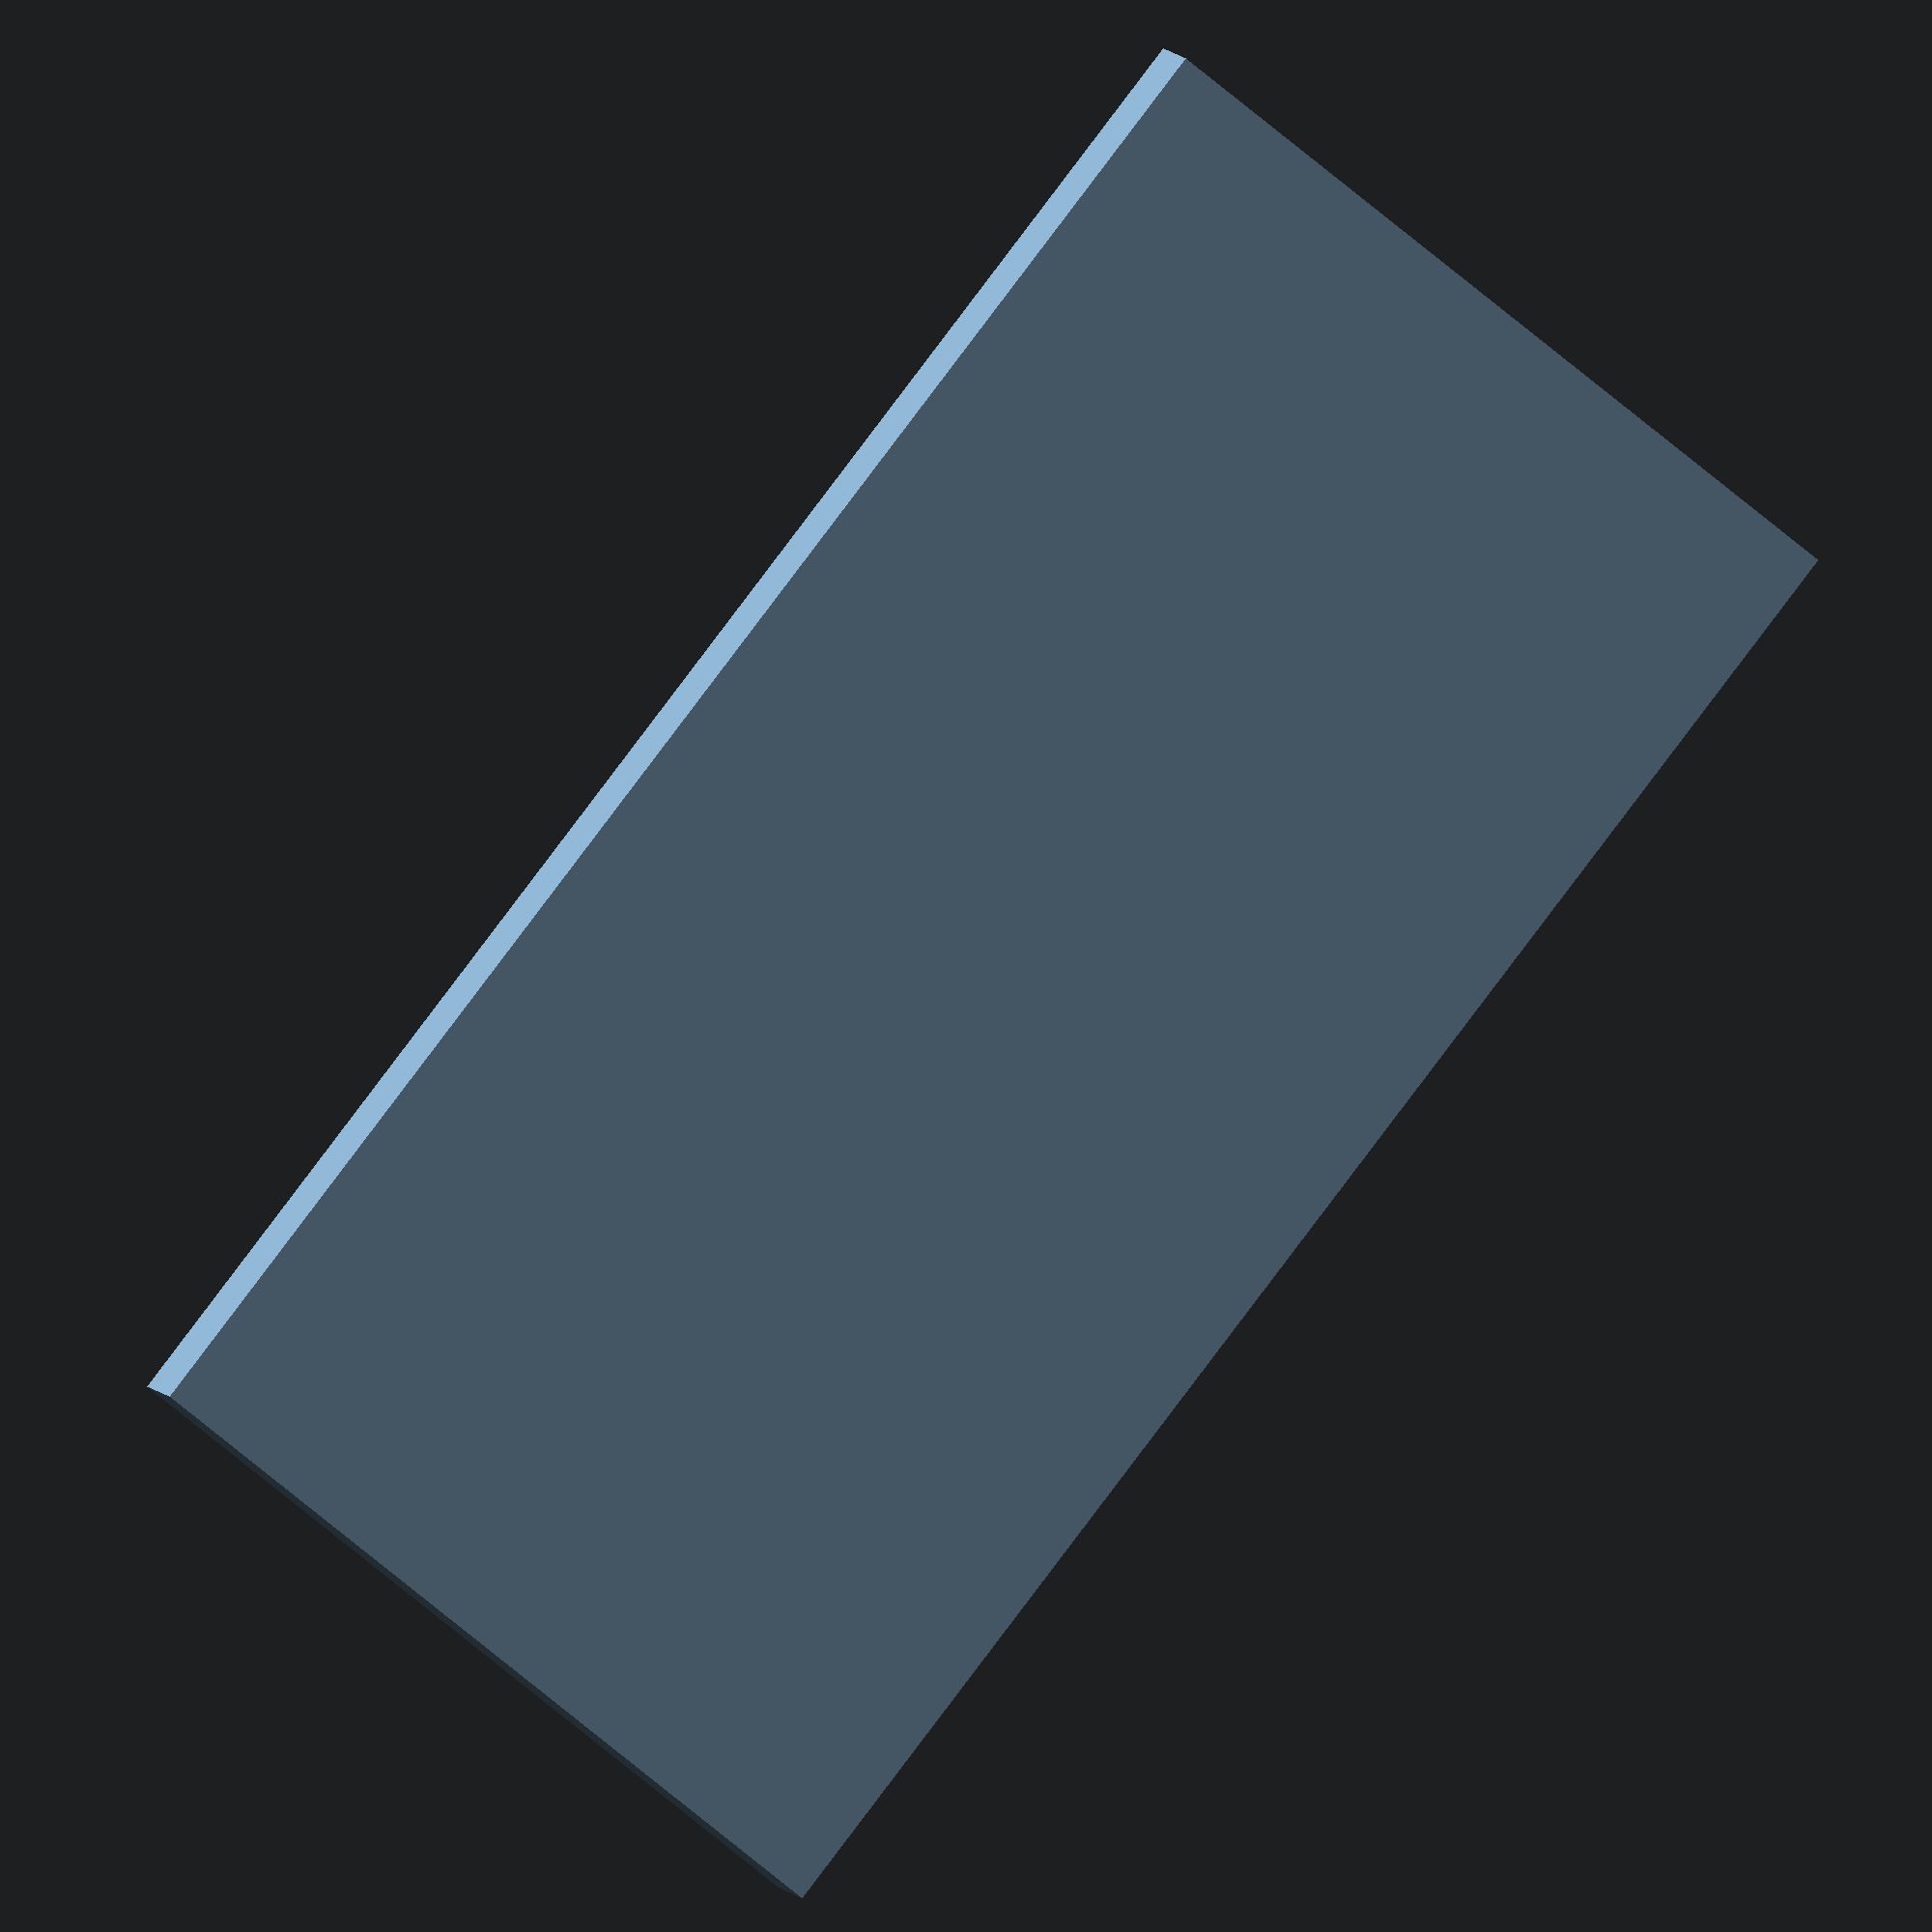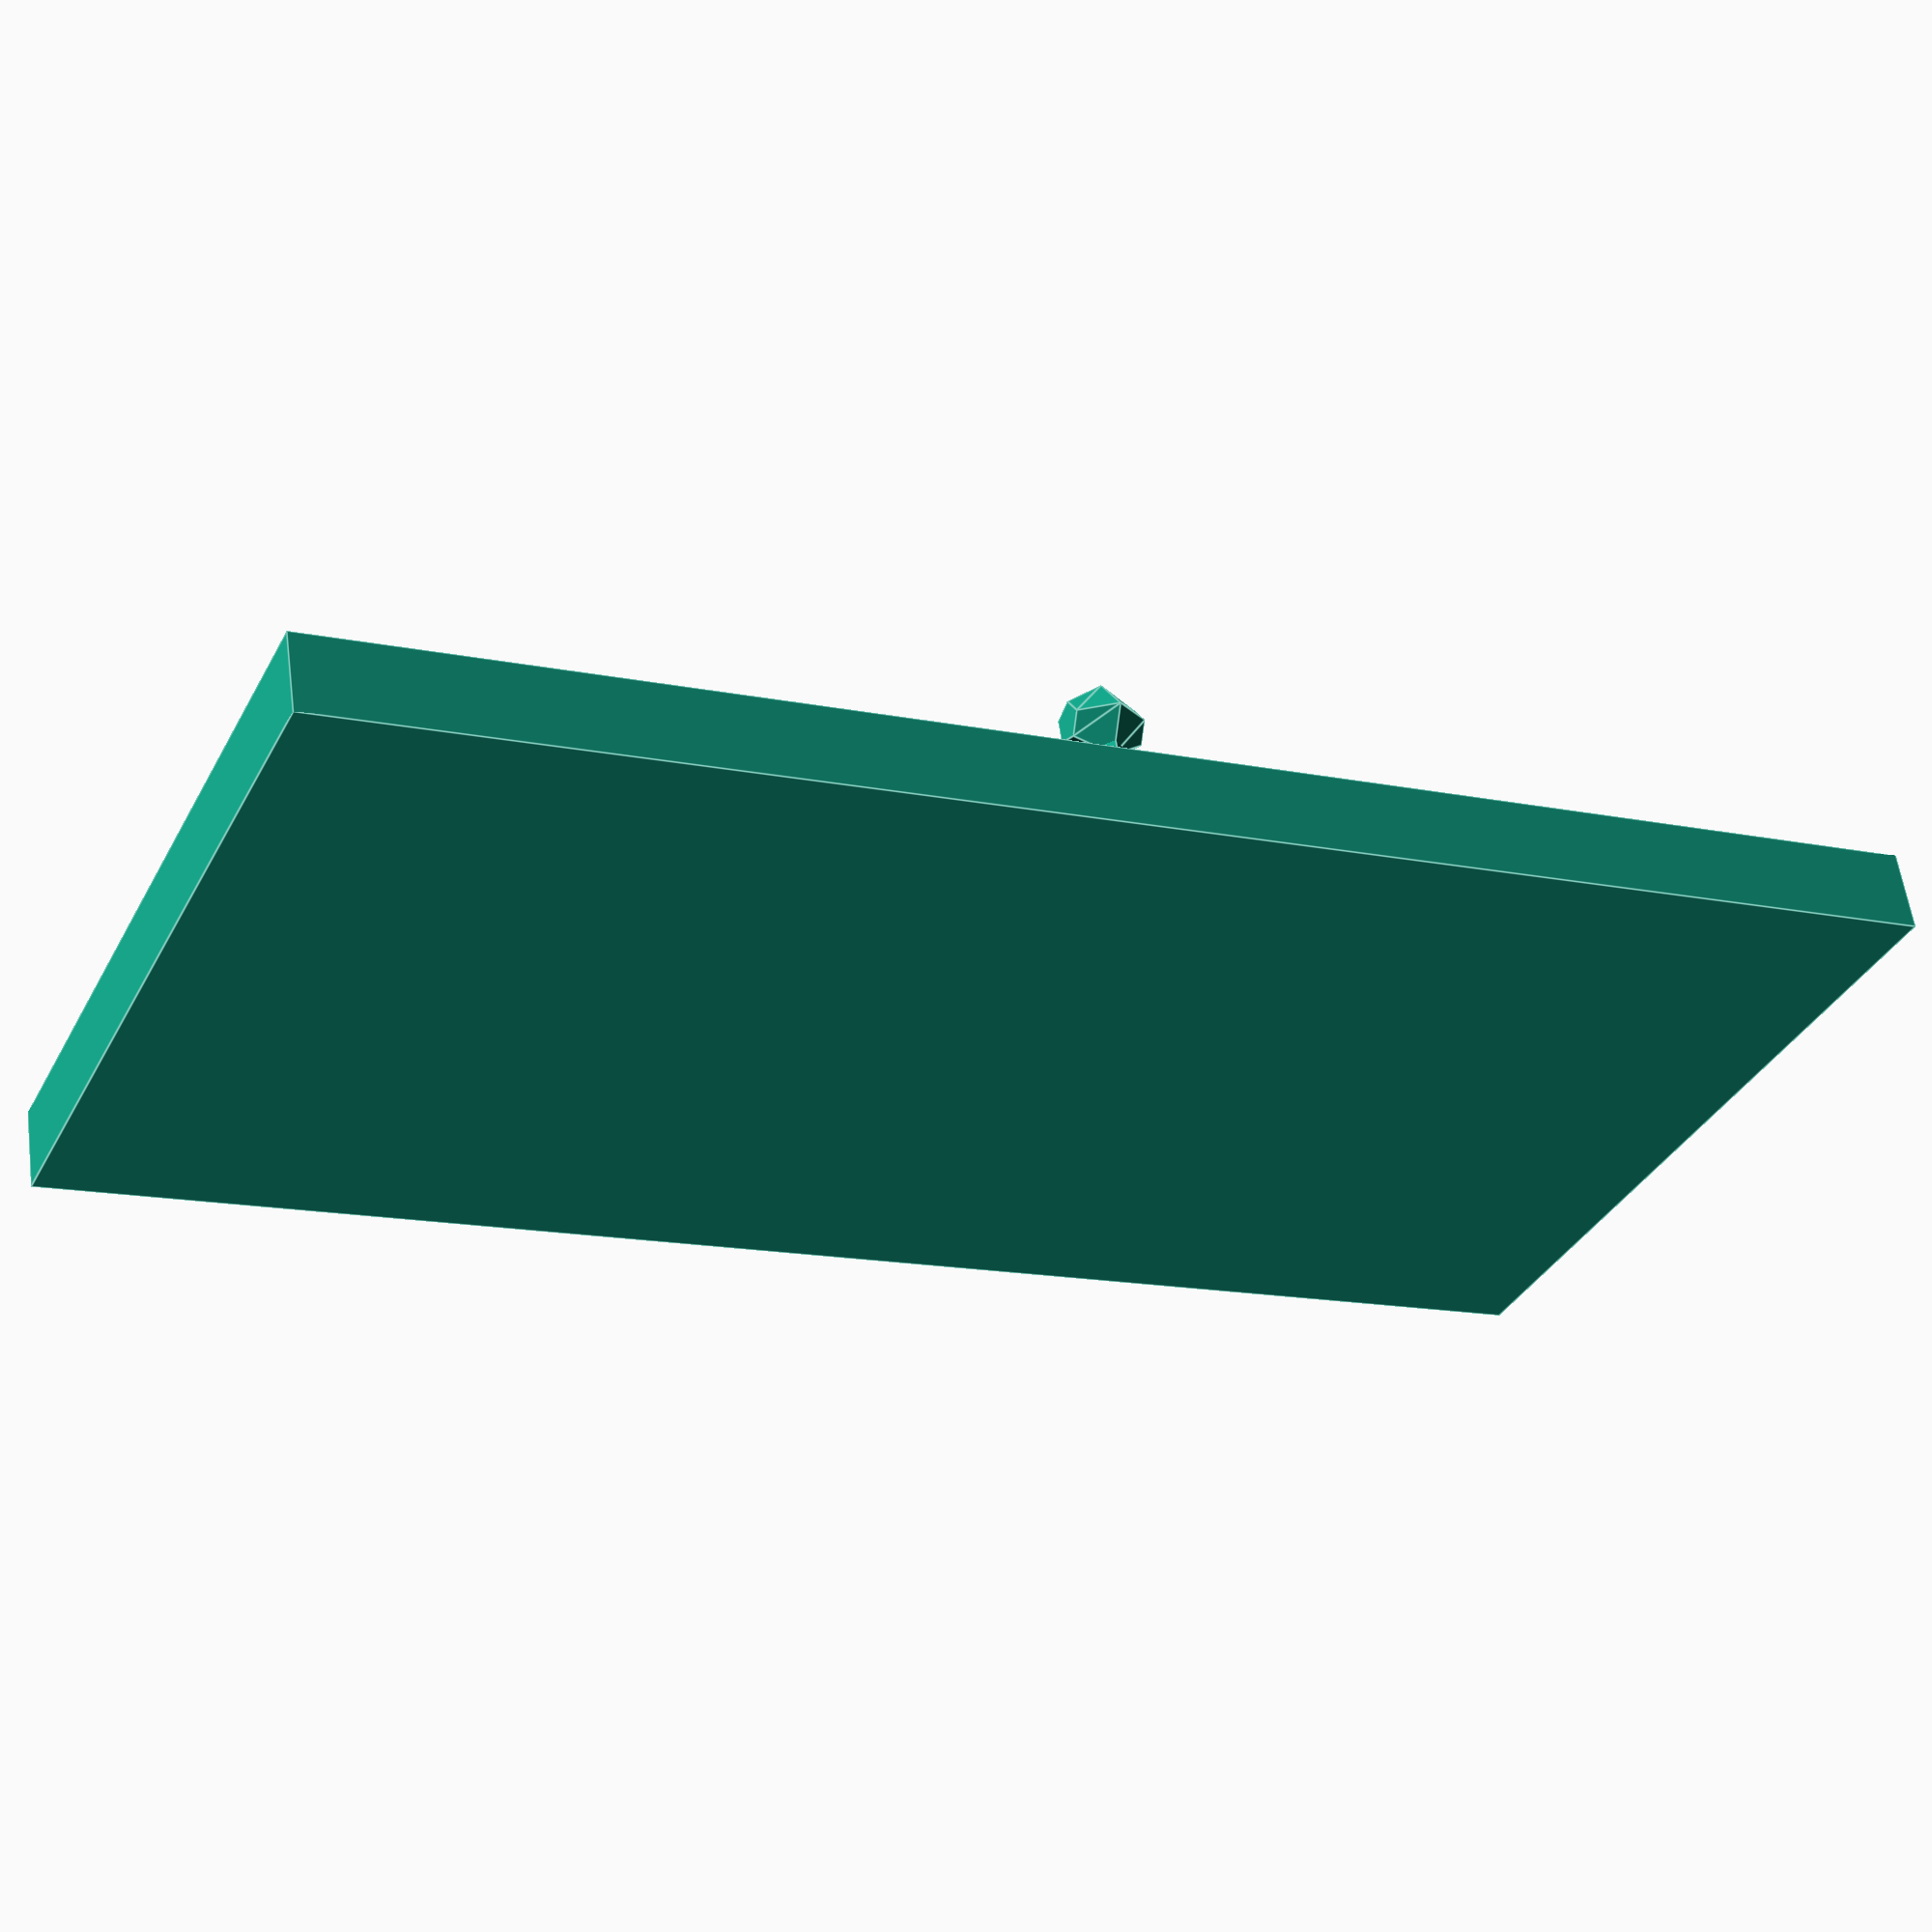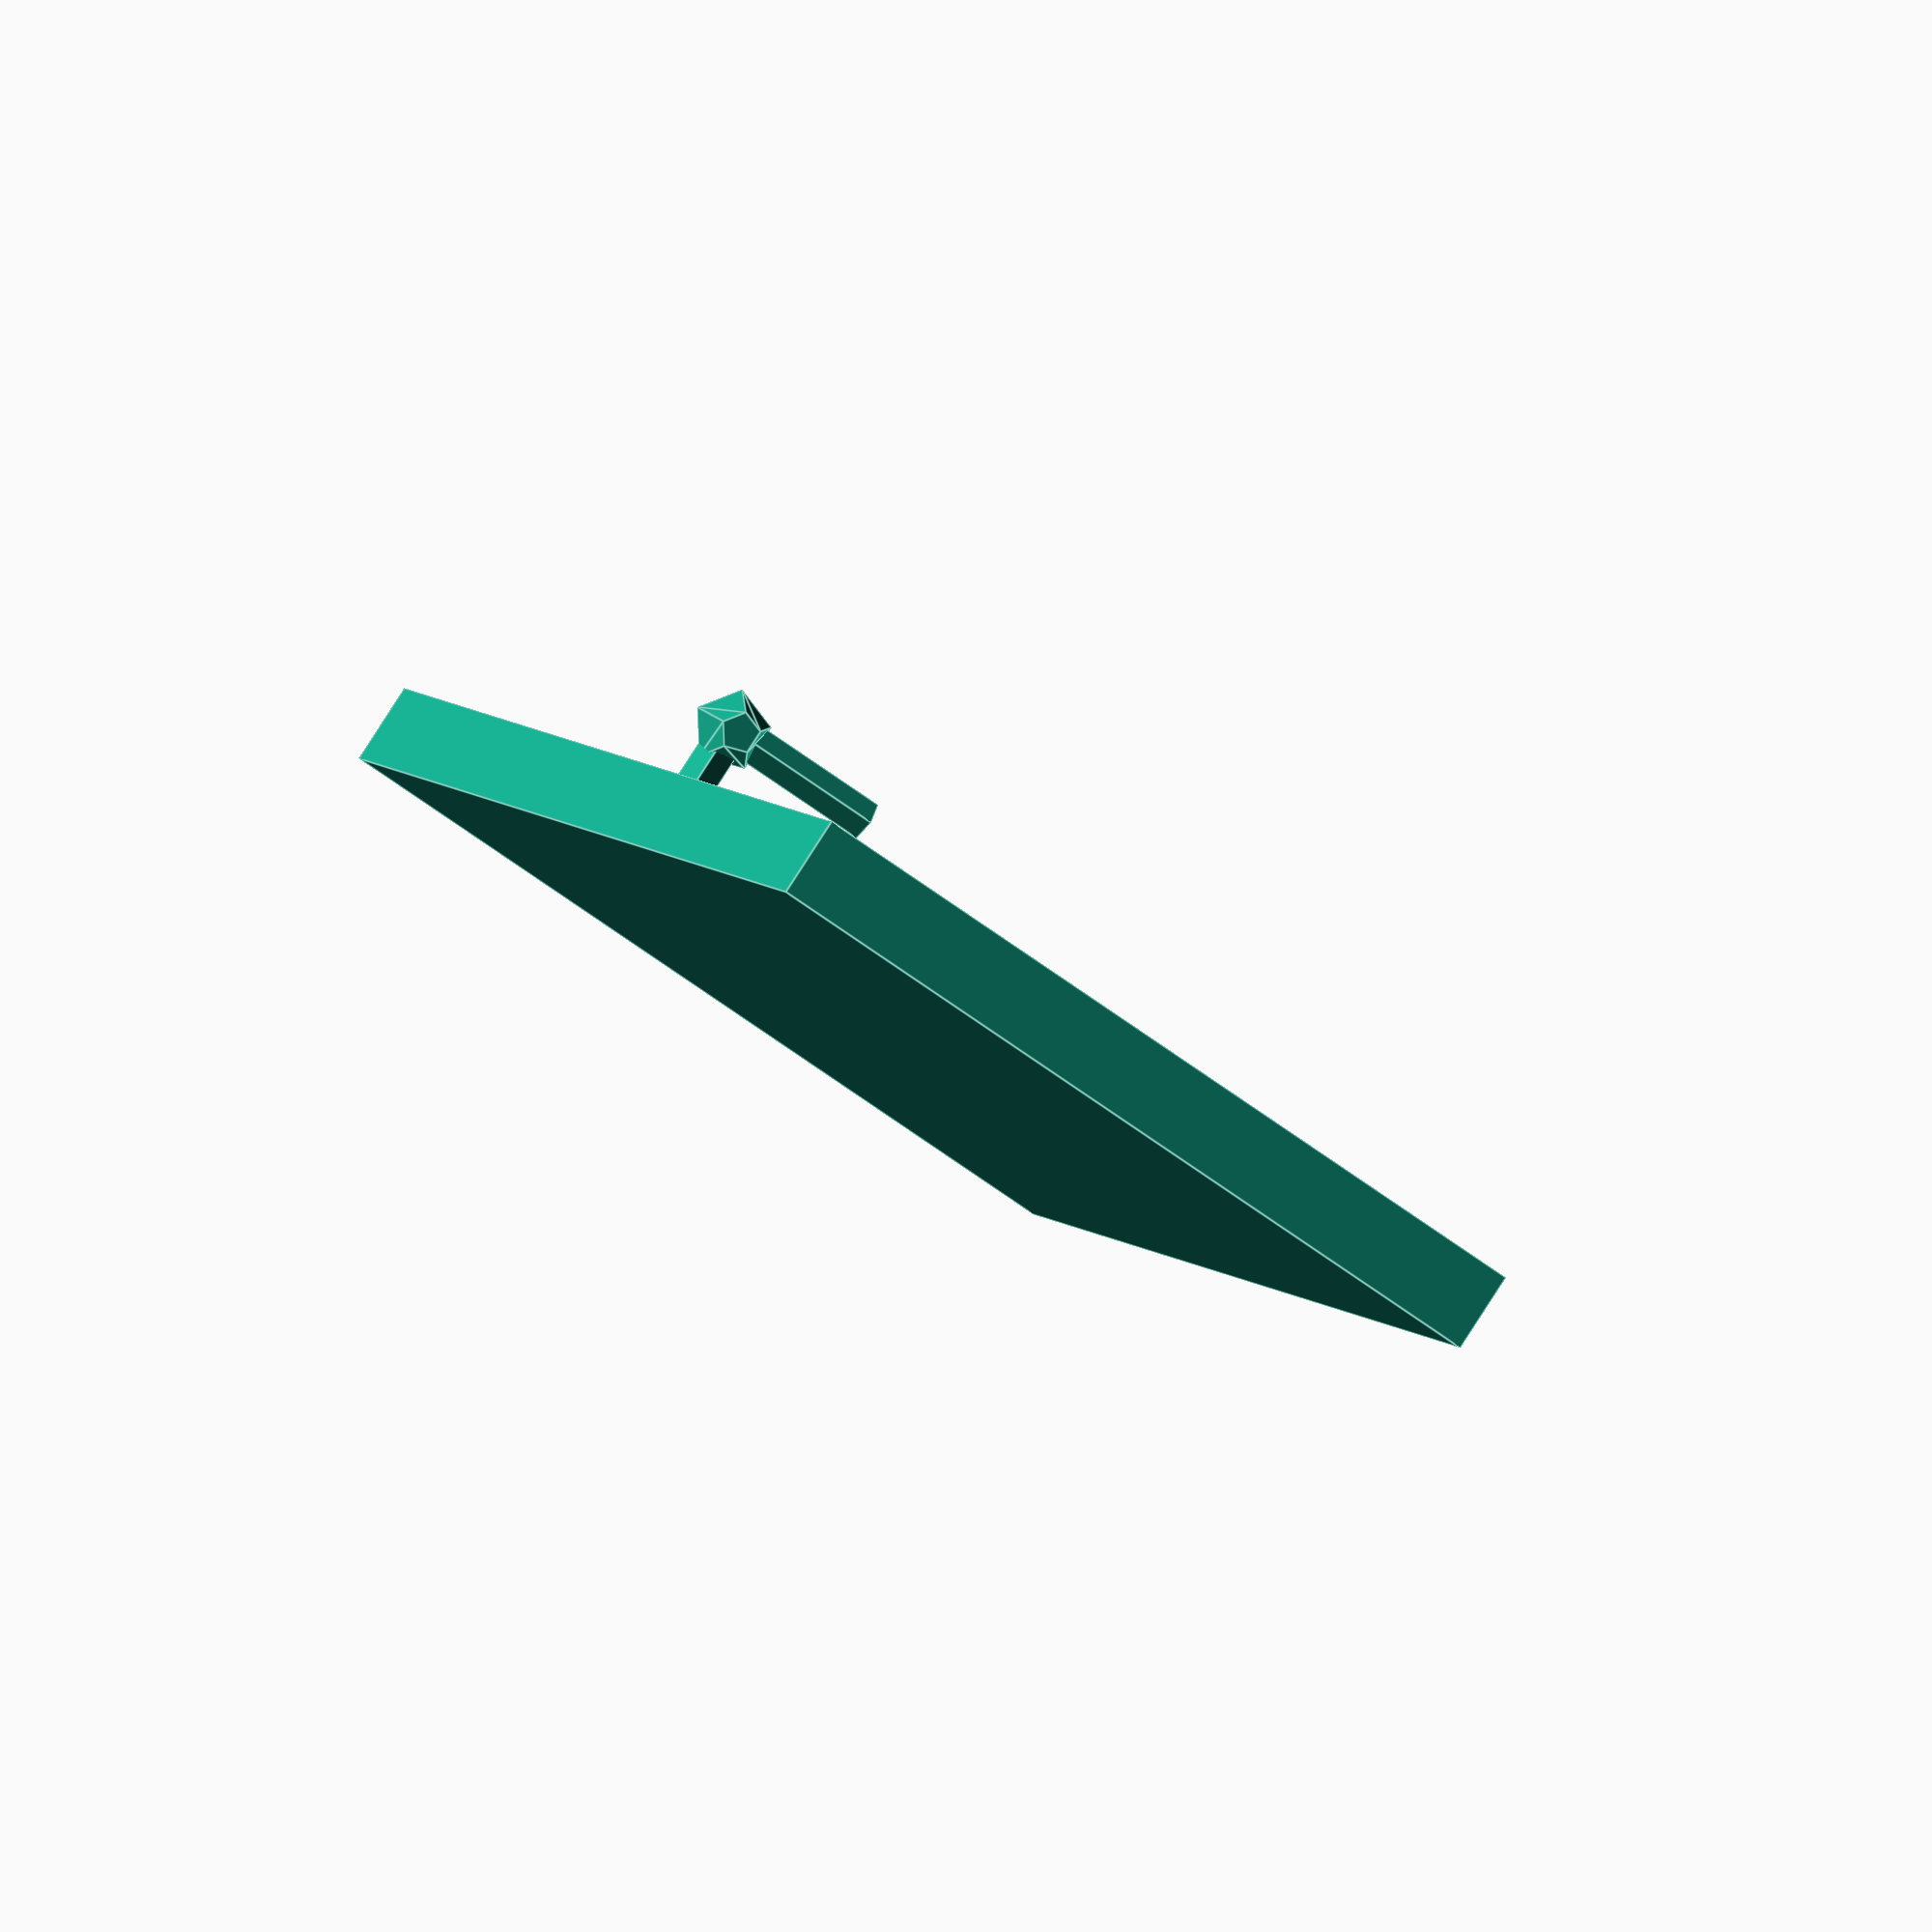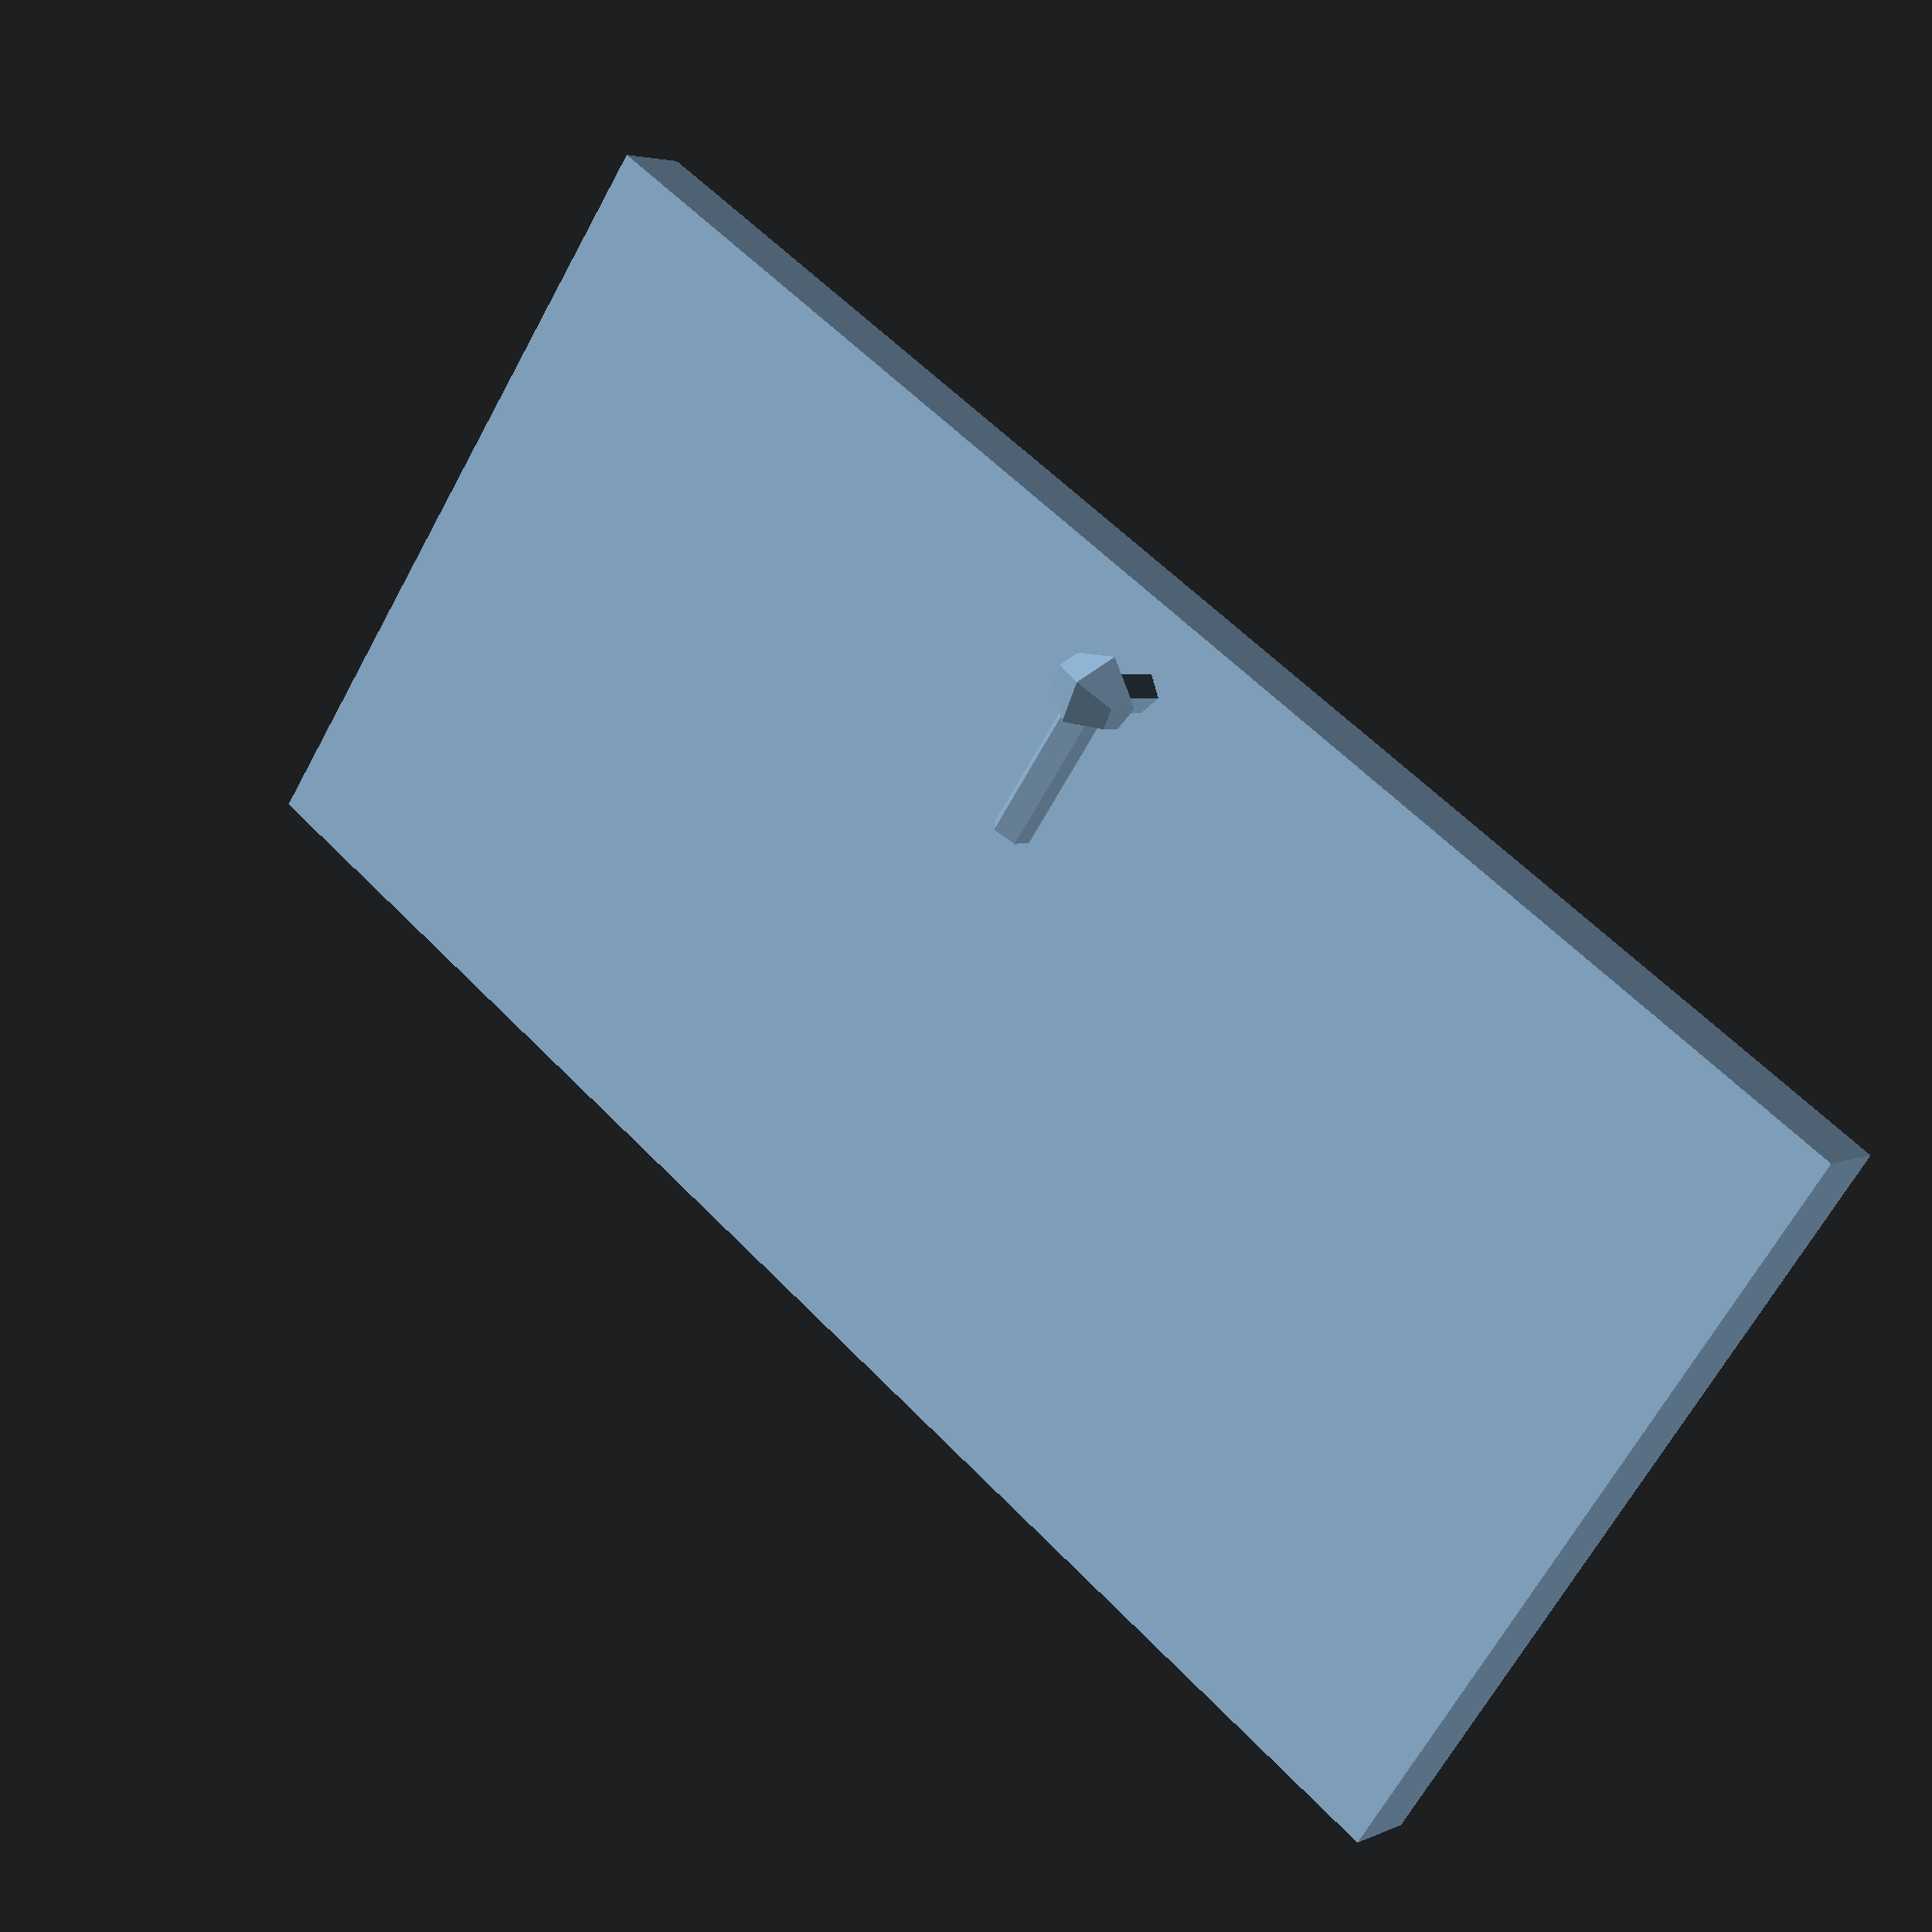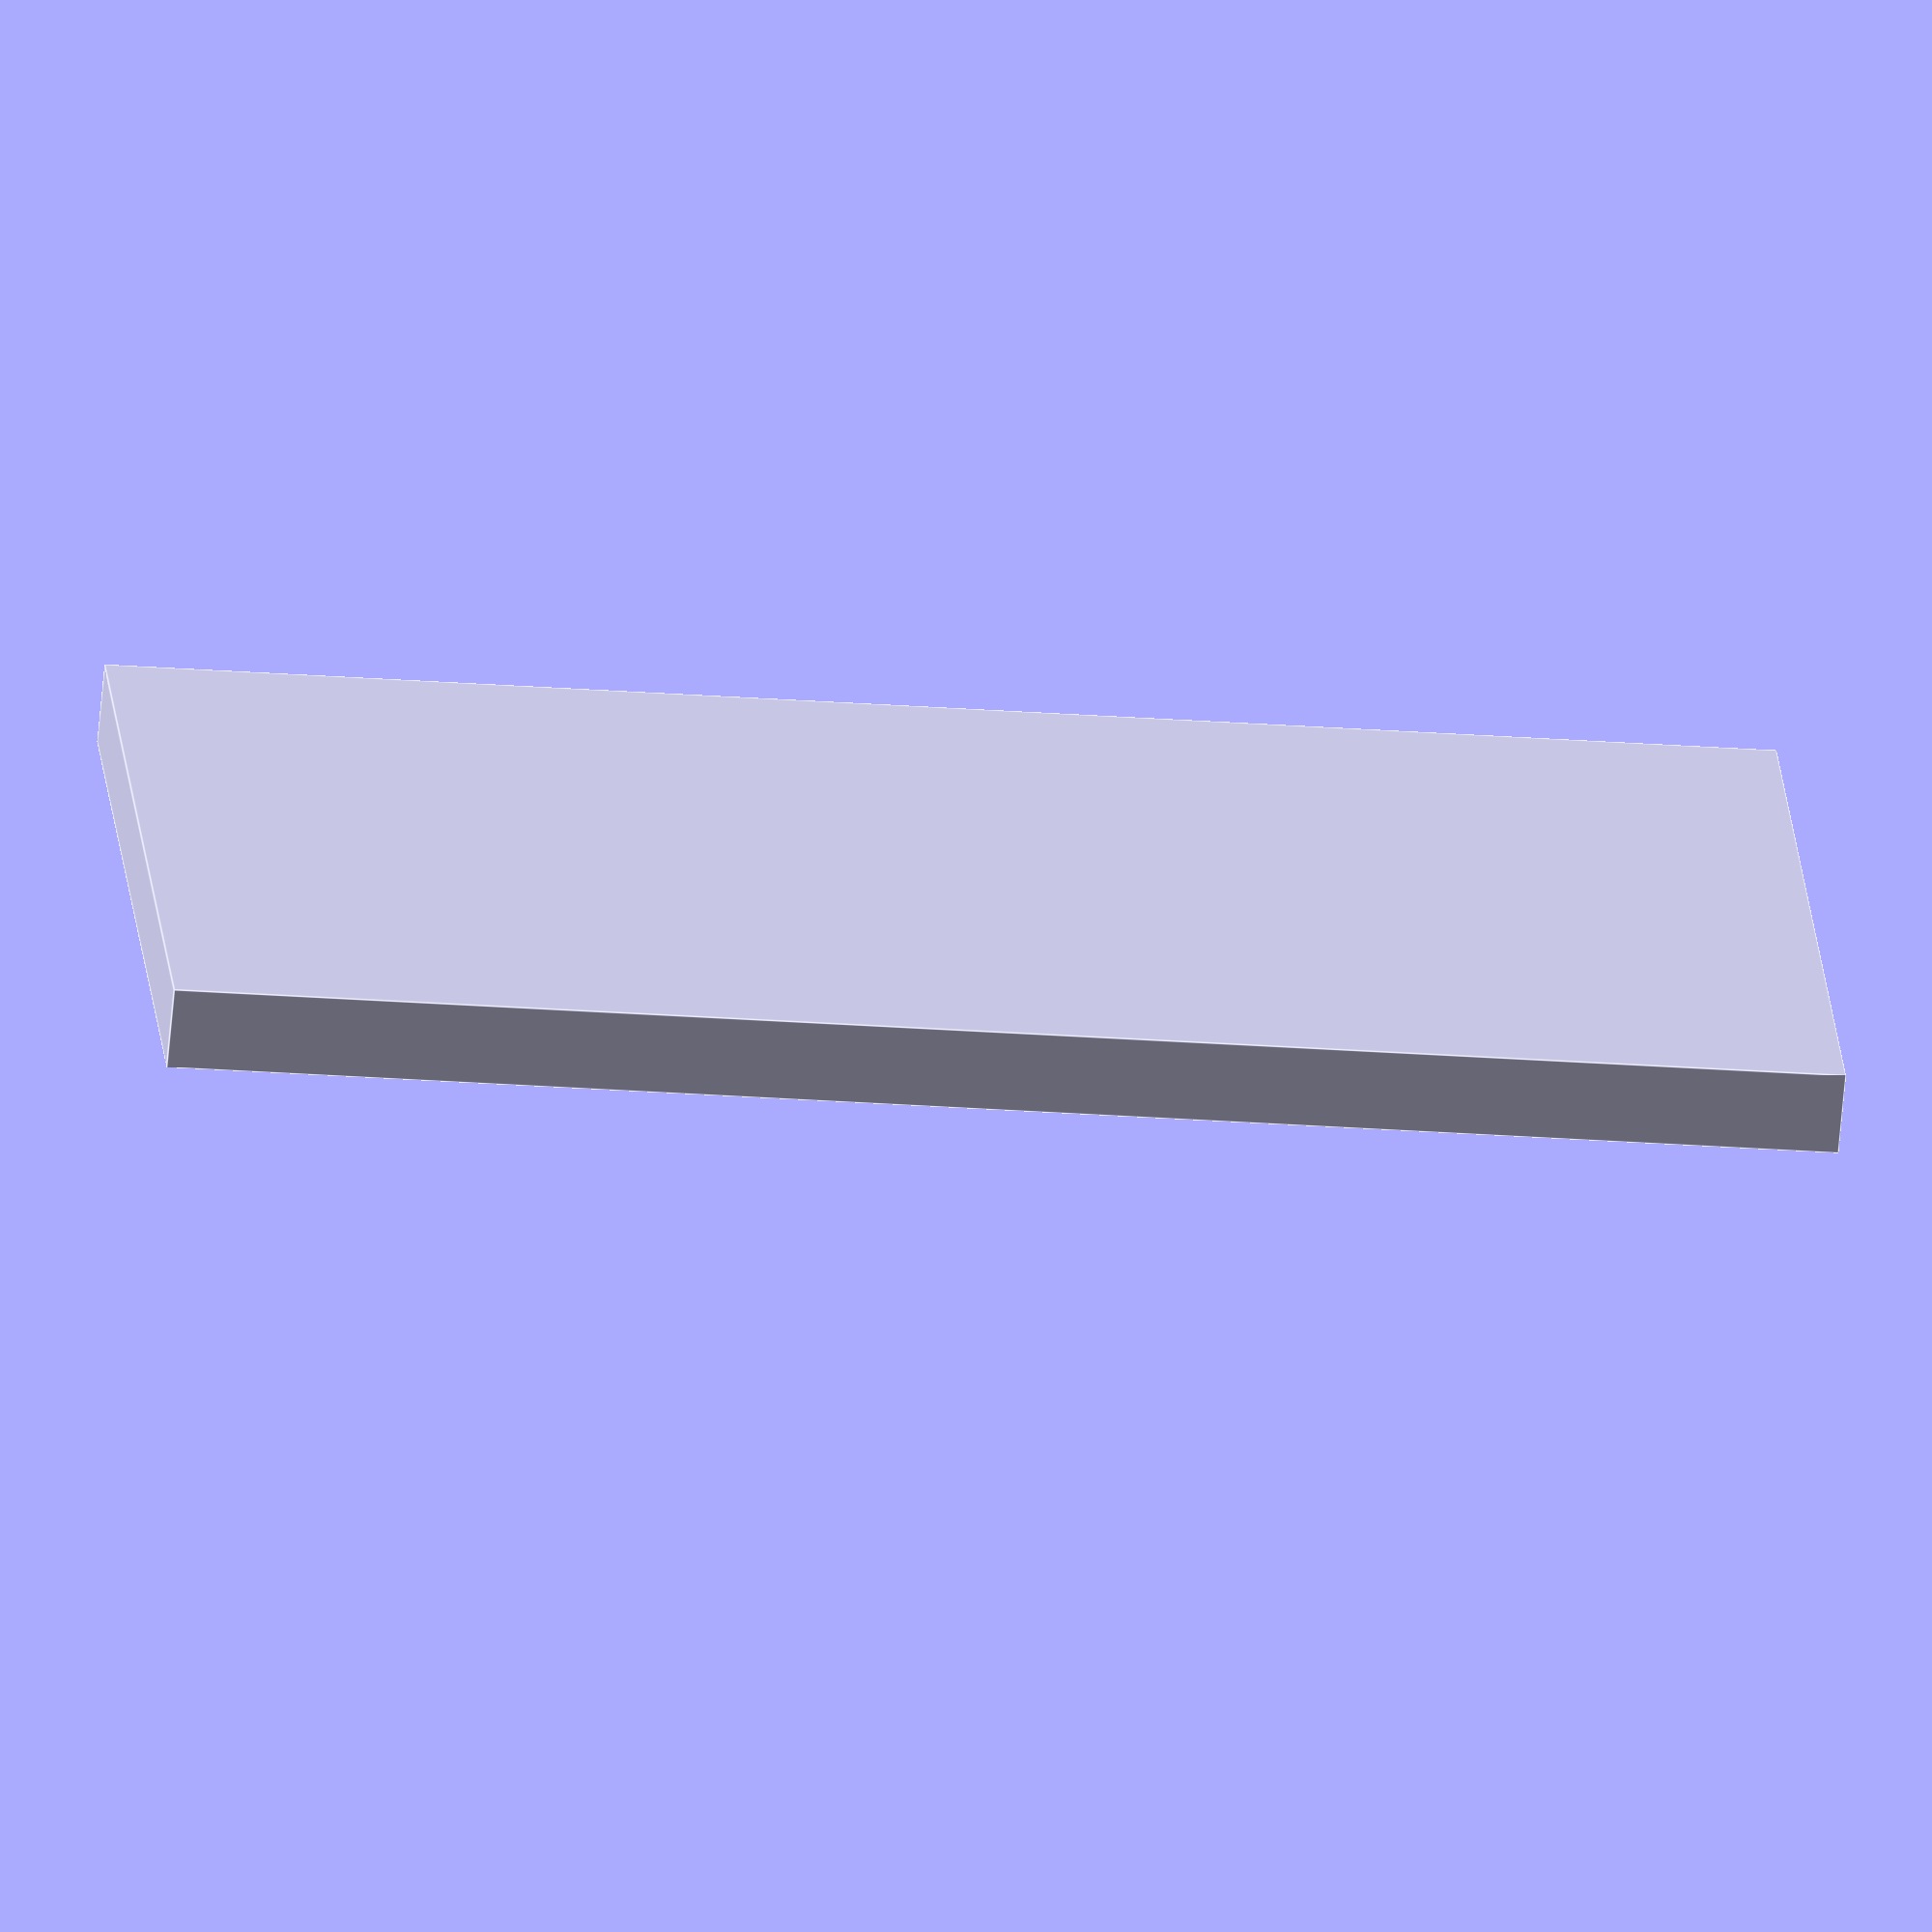
<openscad>
//Call function
door(10);


// Door module that brings together all elements
module door(cube_size) {
    // dimensions 
    height = 20;
    thick = 1;
    
    union(){
        cube([cube_size, thick, height]);
        translate([9,0,10]){
            scale([0.5,0.5,0.5]){
                handle();
                round_knob();
            }
        }
    }
}
//********* End of Module ***********


module round_knob() {
    translate([0,-2,0])
        sphere(d=2);
    rotate([90,0,0])
        cylinder(d=1, h=2);
}
//********* End of Module ***********


module handle() {
    rotate([90,0,0])
        cylinder(d=1, h=2);
    translate([0,-2,0]) {
        rotate([0,-90,0])
            cylinder(d=1, h=4);
        sphere(d=1);
    }
}
//********* End of Module ***********

</openscad>
<views>
elev=275.1 azim=340.3 roll=217.1 proj=o view=wireframe
elev=194.1 azim=18.4 roll=295.6 proj=p view=edges
elev=175.3 azim=34.1 roll=194.7 proj=o view=edges
elev=305.0 azim=230.4 roll=137.9 proj=p view=wireframe
elev=204.7 azim=132.7 roll=277.0 proj=o view=edges
</views>
